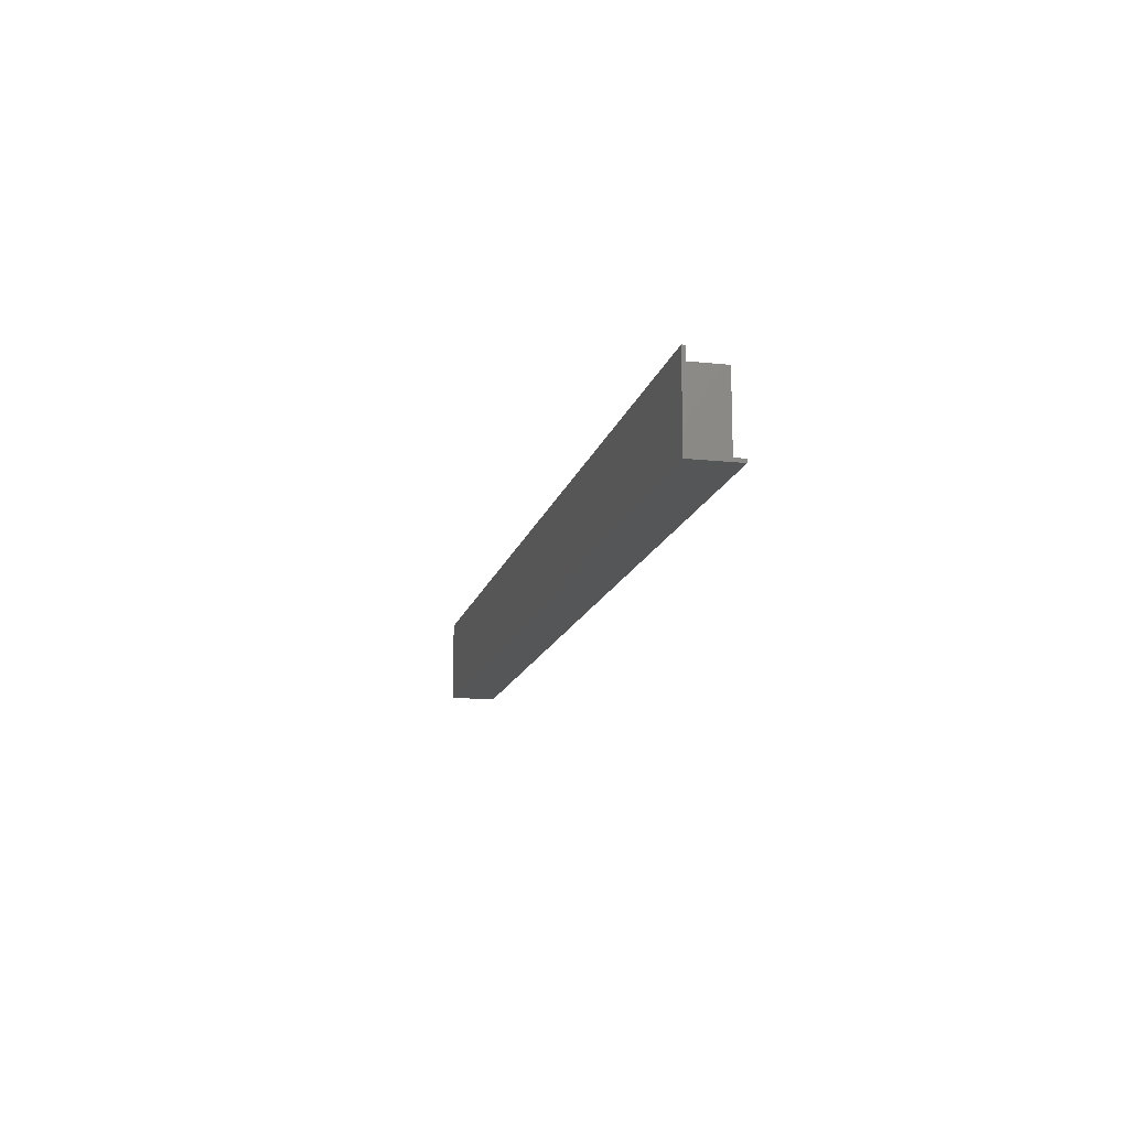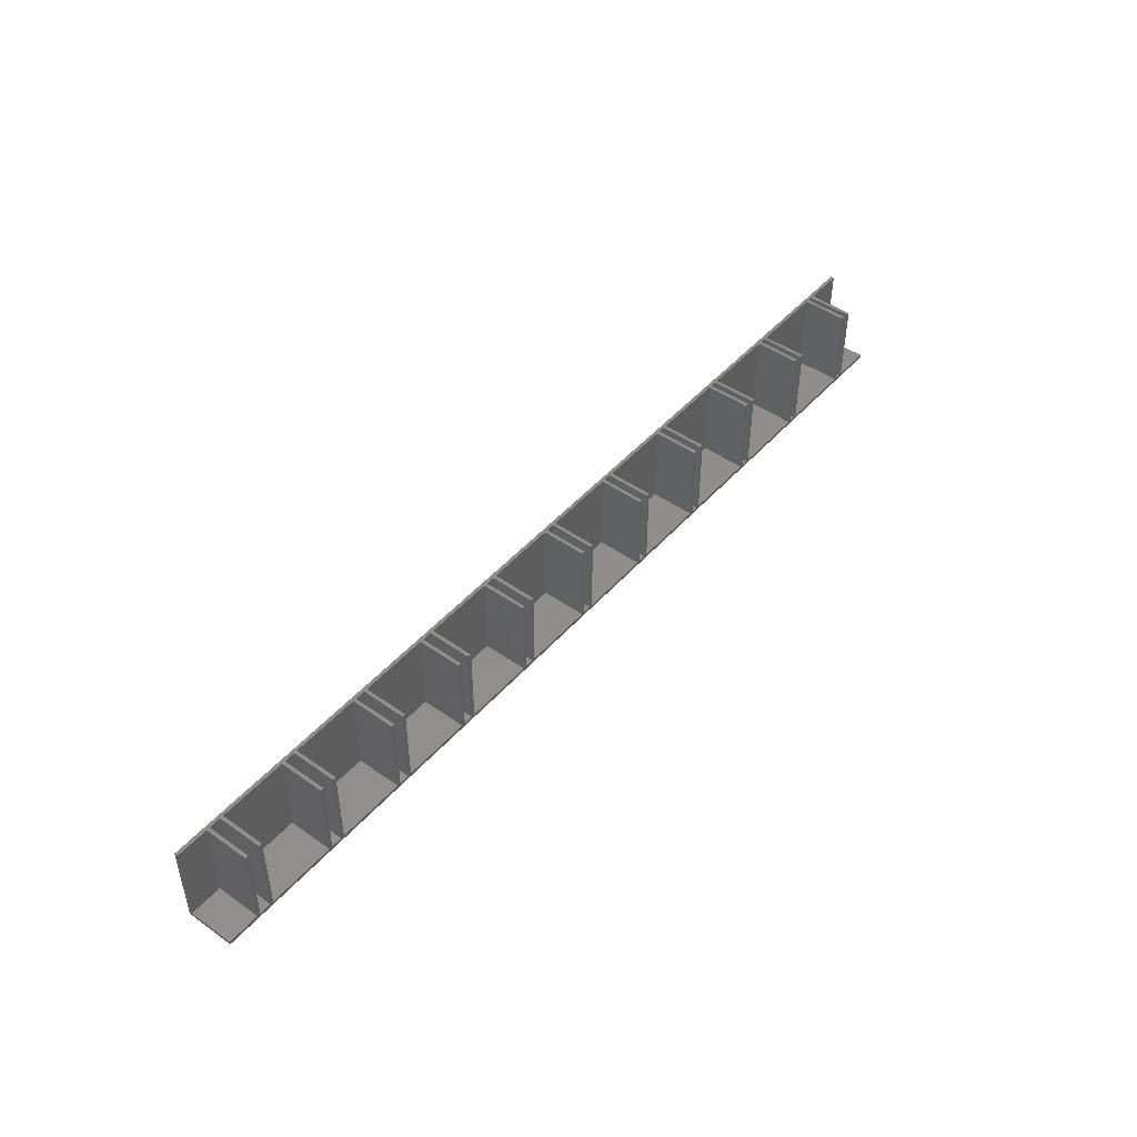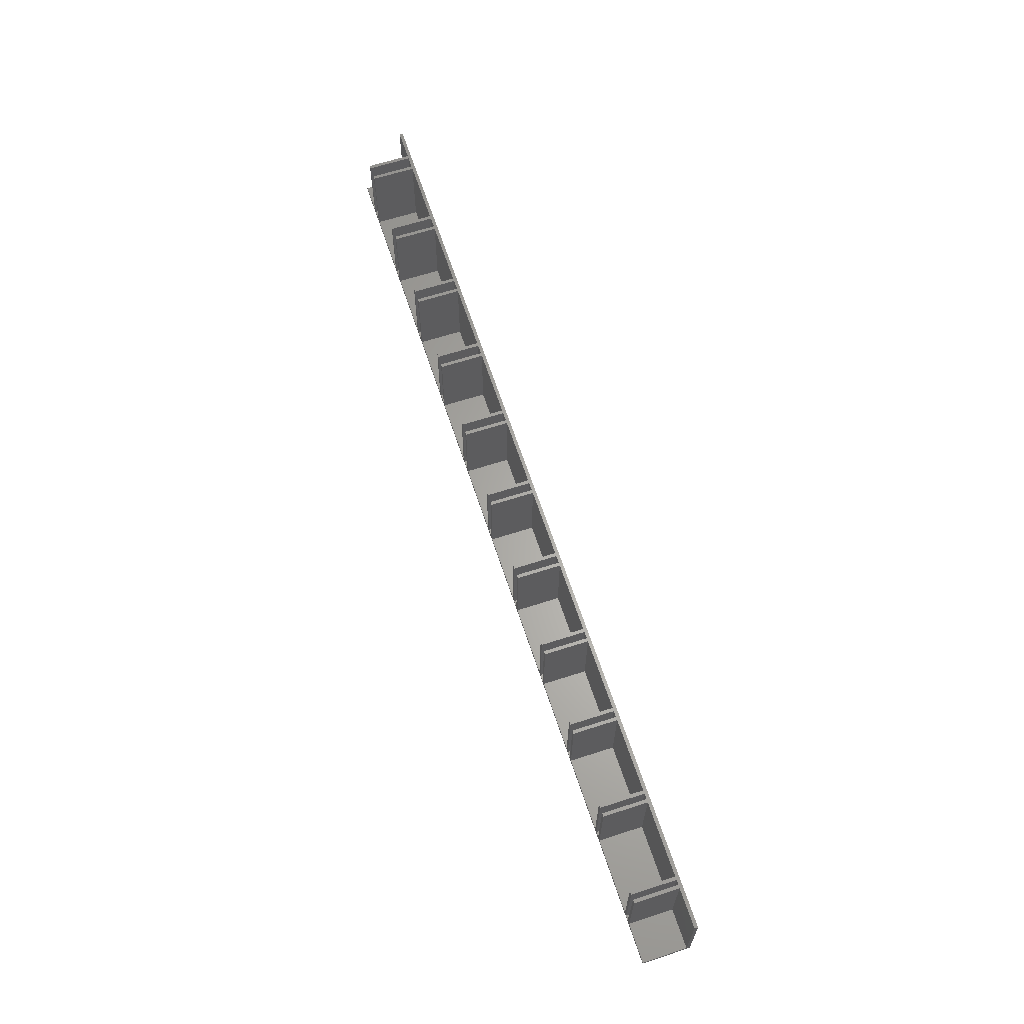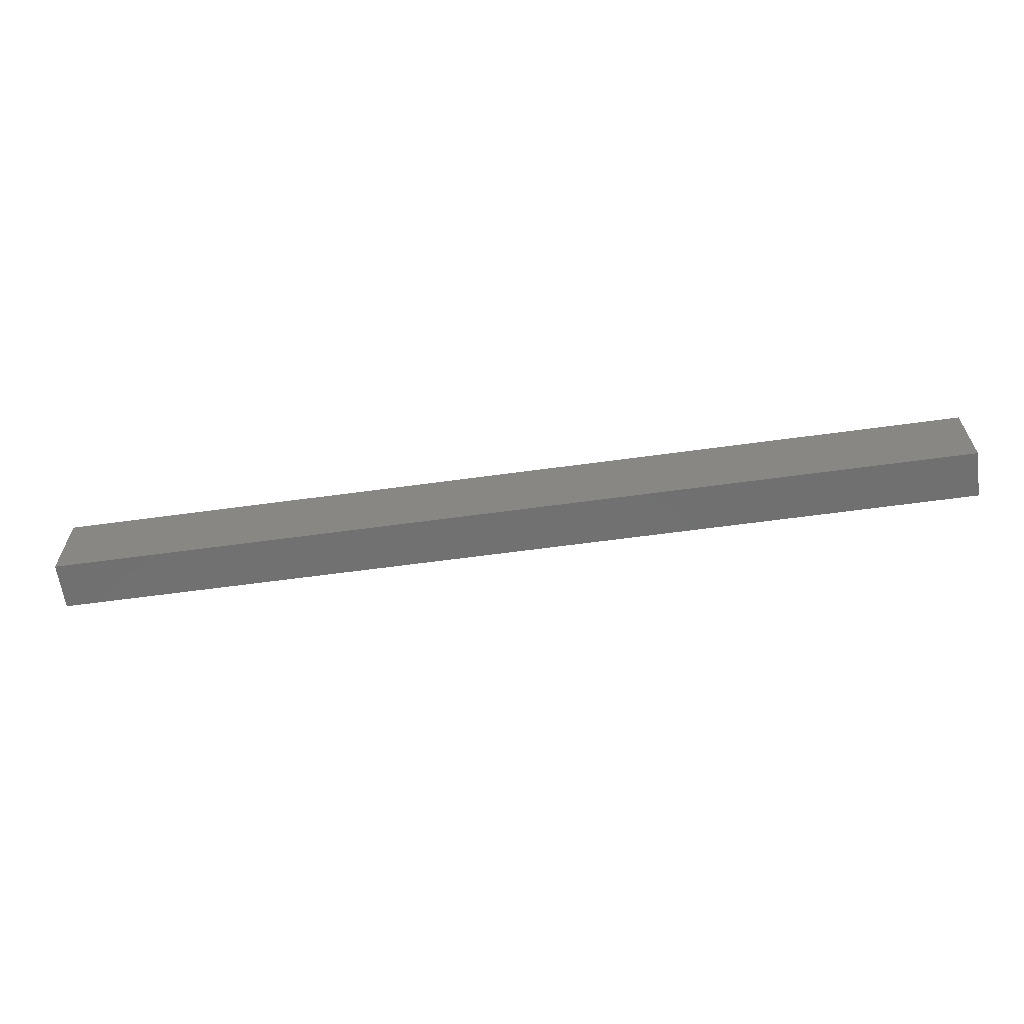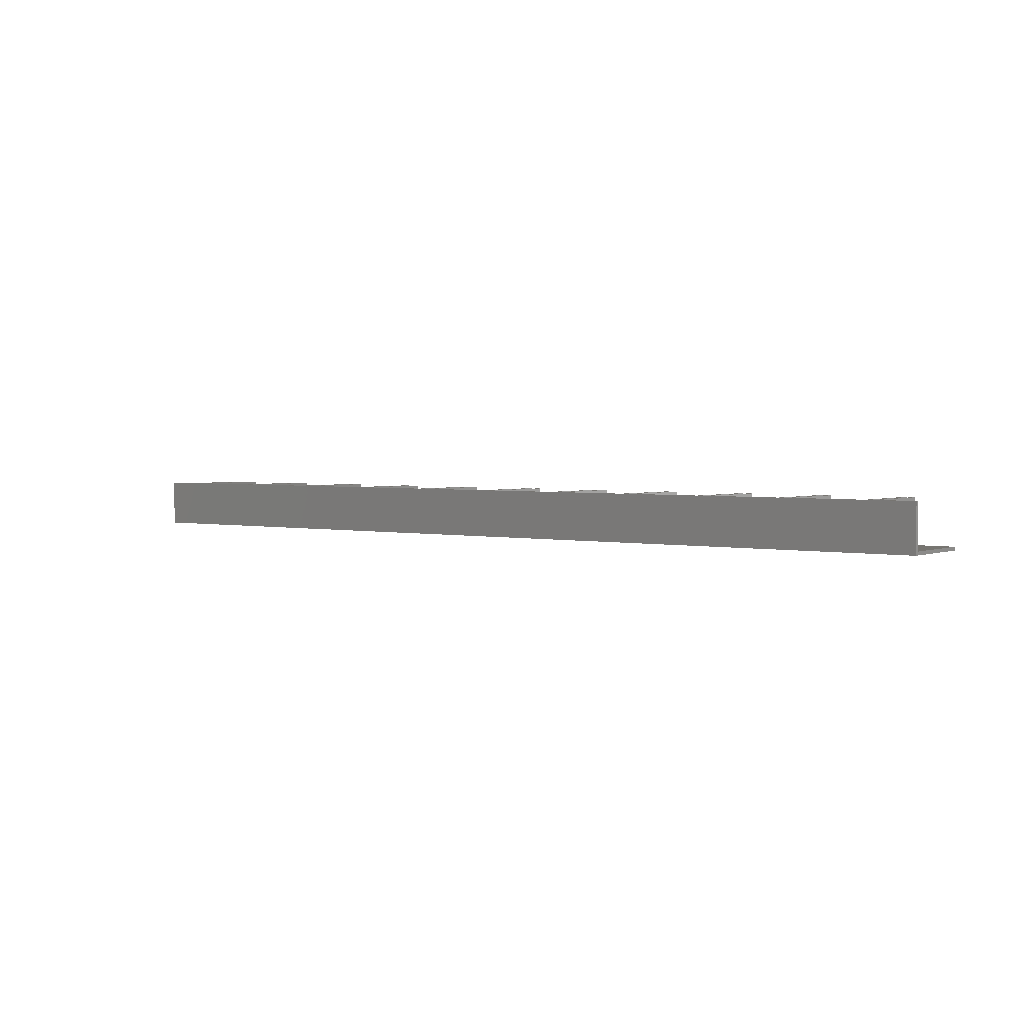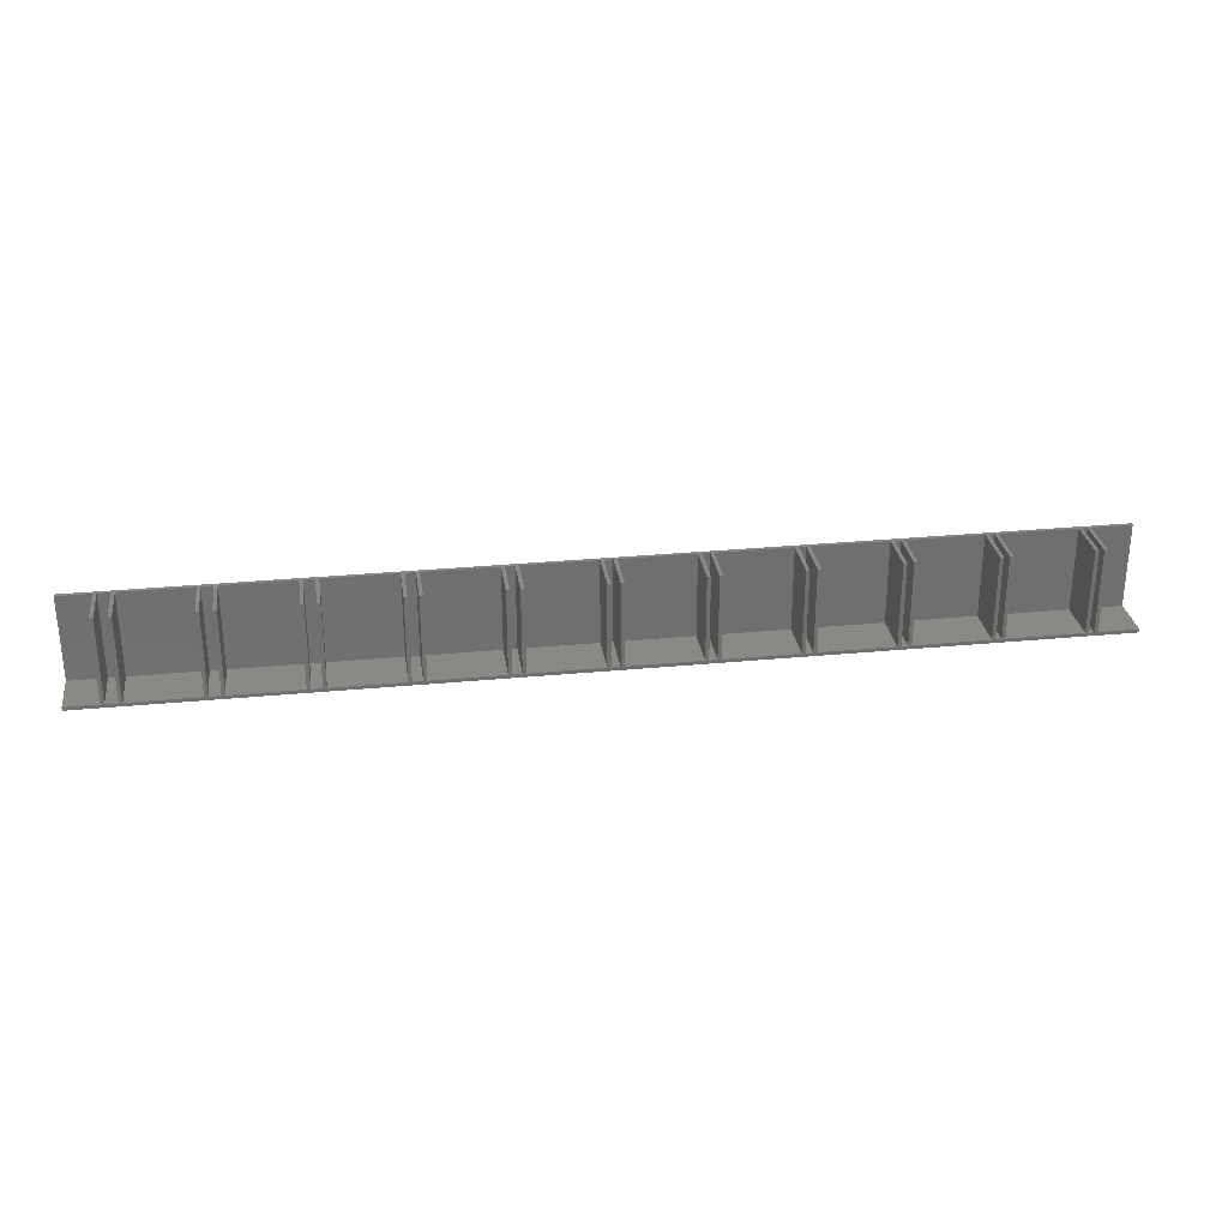
<metadata>
{"format":"stl","ext":"stl","renderer":"f3d","projection":"perspective","resolution":1024,"background":"white","views":[{"elev":-14.5,"azim":76.9,"up":"+Z"},{"elev":46.7,"azim":128.8,"up":"+Z"},{"elev":64.0,"azim":-108.1,"up":"+Z"},{"elev":-62.5,"azim":7.9,"up":"+Z"},{"elev":2.6,"azim":-143.2,"up":"+Y"},{"elev":28.8,"azim":171.8,"up":"+Z"}]}
</metadata>
<code>
# stl→obj: 188 verts, 372 faces
v 4.52 0.4 0.4
v 4.52 5.556 10
v 4.52 5.556 0.4
v 4.52 0.4 10
v 4.92 5.556 10
v 4.92 0.4 10
v 5.88 5.556 10
v 5.48 5.556 10
v 5.88 0.4 10
v 14.88 5.556 10
v 14.48 5.556 10
v 14.88 0.4 10
v 15.92 5.556 10
v 15.52 5.556 10
v 15.92 0.4 10
v 24.84 5.556 10
v 24.44 5.556 10
v 24.84 0.4 10
v 25.96 5.556 10
v 25.56 5.556 10
v 25.96 0.4 10
v 34.8 5.556 10
v 34.4 5.556 10
v 34.8 0.4 10
v 36 5.556 10
v 35.6 5.556 10
v 36 0.4 10
v 44.76 5.556 10
v 44.36 5.556 10
v 44.76 0.4 10
v 46.04 5.556 10
v 45.64 5.556 10
v 46.04 0.4 10
v 54.72 5.556 10
v 54.32 5.556 10
v 54.72 0.4 10
v 56.08 5.556 10
v 55.68 5.556 10
v 56.08 0.4 10
v 64.68 5.556 10
v 64.28 5.556 10
v 64.68 0.4 10
v 66.12 5.556 10
v 65.72 5.556 10
v 66.12 0.4 10
v 74.64 5.556 10
v 74.24 5.556 10
v 74.64 0.4 10
v 76.16 5.556 10
v 75.76 5.556 10
v 76.16 0.4 10
v 84.6 5.556 10
v 84.2 5.556 10
v 84.6 0.4 10
v 86.2 5.556 10
v 85.8 5.556 10
v 86.2 0.4 10
v 94.56 5.556 10
v 94.16 5.556 10
v 94.56 0.4 10
v 96.24 5.556 10
v 95.84 5.556 10
v 96.24 0.4 10
v 104.5 5.556 10
v 104.1 5.556 10
v 104.5 0.4 10
v 106.3 5.556 10
v 105.9 5.556 10
v 106.3 0.4 10
v 110 0 10
v 110 0.4 10
v 105.9 0.4 10
v 104.1 0.4 10
v 95.84 0.4 10
v 94.16 0.4 10
v 85.8 0.4 10
v 84.2 0.4 10
v 75.76 0.4 10
v 74.24 0.4 10
v 65.72 0.4 10
v 64.28 0.4 10
v 55.68 0.4 10
v 54.32 0.4 10
v 45.64 0.4 10
v 44.36 0.4 10
v 35.6 0.4 10
v 34.4 0.4 10
v 0 0 10
v 25.56 0.4 10
v 24.44 0.4 10
v 15.52 0.4 10
v 14.48 0.4 10
v 5.48 0.4 10
v 0 0.4 10
v 4.92 5.556 0.4
v 4.92 0.4 0.4
v 0 0 0
v 110 5.556 0
v 110 0 0
v 0 5.556 0
v 106.3 5.556 0.4
v 110 5.556 0.4
v 105.9 5.556 0.4
v 104.5 5.556 0.4
v 104.1 5.556 0.4
v 96.24 5.556 0.4
v 95.84 5.556 0.4
v 94.56 5.556 0.4
v 94.16 5.556 0.4
v 86.2 5.556 0.4
v 85.8 5.556 0.4
v 84.6 5.556 0.4
v 84.2 5.556 0.4
v 76.16 5.556 0.4
v 75.76 5.556 0.4
v 74.64 5.556 0.4
v 74.24 5.556 0.4
v 66.12 5.556 0.4
v 65.72 5.556 0.4
v 64.68 5.556 0.4
v 64.28 5.556 0.4
v 56.08 5.556 0.4
v 55.68 5.556 0.4
v 54.72 5.556 0.4
v 54.32 5.556 0.4
v 46.04 5.556 0.4
v 45.64 5.556 0.4
v 44.76 5.556 0.4
v 44.36 5.556 0.4
v 36 5.556 0.4
v 35.6 5.556 0.4
v 34.8 5.556 0.4
v 34.4 5.556 0.4
v 25.96 5.556 0.4
v 25.56 5.556 0.4
v 24.84 5.556 0.4
v 24.44 5.556 0.4
v 15.92 5.556 0.4
v 15.52 5.556 0.4
v 14.88 5.556 0.4
v 14.48 5.556 0.4
v 5.88 5.556 0.4
v 5.48 5.556 0.4
v 0 5.556 0.4
v 5.48 0.4 0.4
v 5.88 0.4 0.4
v 14.48 0.4 0.4
v 14.88 0.4 0.4
v 15.52 0.4 0.4
v 15.92 0.4 0.4
v 24.44 0.4 0.4
v 24.84 0.4 0.4
v 25.56 0.4 0.4
v 25.96 0.4 0.4
v 34.4 0.4 0.4
v 34.8 0.4 0.4
v 35.6 0.4 0.4
v 36 0.4 0.4
v 44.36 0.4 0.4
v 44.76 0.4 0.4
v 45.64 0.4 0.4
v 46.04 0.4 0.4
v 54.32 0.4 0.4
v 54.72 0.4 0.4
v 55.68 0.4 0.4
v 56.08 0.4 0.4
v 64.28 0.4 0.4
v 64.68 0.4 0.4
v 65.72 0.4 0.4
v 66.12 0.4 0.4
v 74.24 0.4 0.4
v 74.64 0.4 0.4
v 75.76 0.4 0.4
v 76.16 0.4 0.4
v 84.2 0.4 0.4
v 84.6 0.4 0.4
v 85.8 0.4 0.4
v 86.2 0.4 0.4
v 94.16 0.4 0.4
v 94.56 0.4 0.4
v 95.84 0.4 0.4
v 96.24 0.4 0.4
v 104.1 0.4 0.4
v 104.5 0.4 0.4
v 105.9 0.4 0.4
v 106.3 0.4 0.4
v 0 0.4 0.4
v 110 0.4 0.4
f 1 2 3
f 2 1 4
f 5 2 6
f 7 8 9
f 10 11 12
f 13 14 15
f 16 17 18
f 19 20 21
f 22 23 24
f 25 26 27
f 28 29 30
f 31 32 33
f 34 35 36
f 37 38 39
f 40 41 42
f 43 44 45
f 46 47 48
f 49 50 51
f 52 53 54
f 55 56 57
f 58 59 60
f 61 62 63
f 64 65 66
f 67 68 69
f 69 70 71
f 72 69 68
f 72 70 69
f 66 70 72
f 73 66 65
f 73 70 66
f 63 70 73
f 74 63 62
f 74 70 63
f 60 70 74
f 75 60 59
f 75 70 60
f 57 70 75
f 76 57 56
f 76 70 57
f 54 70 76
f 77 54 53
f 77 70 54
f 51 70 77
f 78 51 50
f 78 70 51
f 48 70 78
f 79 48 47
f 79 70 48
f 45 70 79
f 80 45 44
f 80 70 45
f 42 70 80
f 81 42 41
f 81 70 42
f 39 70 81
f 82 39 38
f 82 70 39
f 36 70 82
f 83 36 35
f 83 70 36
f 33 70 83
f 84 33 32
f 84 70 33
f 30 70 84
f 85 30 29
f 85 70 30
f 27 70 85
f 86 27 26
f 86 70 27
f 24 70 86
f 87 24 23
f 87 70 24
f 88 87 21
f 89 21 20
f 88 21 89
f 88 89 18
f 90 18 17
f 88 18 90
f 88 90 15
f 91 15 14
f 88 15 91
f 88 91 12
f 92 12 11
f 88 12 92
f 88 92 9
f 93 9 8
f 88 9 93
f 88 93 6
f 4 6 2
f 88 6 4
f 88 4 94
f 87 88 70
f 6 95 5
f 95 6 96
f 97 98 99
f 98 97 100
f 97 70 88
f 70 97 99
f 98 101 102
f 101 98 103
f 103 98 104
f 104 98 105
f 105 98 106
f 106 98 107
f 107 98 108
f 108 98 109
f 109 98 110
f 110 98 111
f 111 98 112
f 112 98 113
f 113 98 114
f 114 98 115
f 115 98 116
f 116 98 117
f 117 98 118
f 118 98 119
f 119 98 120
f 120 98 121
f 121 98 122
f 122 98 123
f 123 98 124
f 124 98 125
f 125 98 126
f 126 98 127
f 127 98 128
f 128 98 129
f 129 98 130
f 130 98 131
f 131 98 132
f 132 98 133
f 100 133 98
f 133 100 134
f 134 100 135
f 135 100 136
f 136 100 137
f 137 100 138
f 138 100 139
f 139 100 140
f 140 100 141
f 141 100 142
f 142 100 143
f 143 100 95
f 95 100 3
f 3 100 144
f 101 68 67
f 68 101 103
f 104 65 64
f 65 104 105
f 106 62 61
f 62 106 107
f 108 59 58
f 59 108 109
f 110 56 55
f 56 110 111
f 112 53 52
f 53 112 113
f 114 50 49
f 50 114 115
f 116 47 46
f 47 116 117
f 118 44 43
f 44 118 119
f 120 41 40
f 41 120 121
f 122 38 37
f 38 122 123
f 124 35 34
f 35 124 125
f 126 32 31
f 32 126 127
f 128 29 28
f 29 128 129
f 130 26 25
f 26 130 131
f 132 23 22
f 23 132 133
f 134 20 19
f 20 134 135
f 136 17 16
f 17 136 137
f 138 14 13
f 14 138 139
f 140 11 10
f 11 140 141
f 142 8 7
f 8 142 143
f 95 2 5
f 2 95 3
f 145 8 143
f 8 145 93
f 9 142 7
f 142 9 146
f 147 11 141
f 11 147 92
f 12 140 10
f 140 12 148
f 149 14 139
f 14 149 91
f 15 138 13
f 138 15 150
f 151 17 137
f 17 151 90
f 18 136 16
f 136 18 152
f 153 20 135
f 20 153 89
f 21 134 19
f 134 21 154
f 155 23 133
f 23 155 87
f 24 132 22
f 132 24 156
f 157 26 131
f 26 157 86
f 27 130 25
f 130 27 158
f 159 29 129
f 29 159 85
f 30 128 28
f 128 30 160
f 161 32 127
f 32 161 84
f 33 126 31
f 126 33 162
f 163 35 125
f 35 163 83
f 36 124 34
f 124 36 164
f 165 38 123
f 38 165 82
f 39 122 37
f 122 39 166
f 167 41 121
f 41 167 81
f 42 120 40
f 120 42 168
f 169 44 119
f 44 169 80
f 45 118 43
f 118 45 170
f 171 47 117
f 47 171 79
f 48 116 46
f 116 48 172
f 173 50 115
f 50 173 78
f 51 114 49
f 114 51 174
f 175 53 113
f 53 175 77
f 54 112 52
f 112 54 176
f 177 56 111
f 56 177 76
f 57 110 55
f 110 57 178
f 179 59 109
f 59 179 75
f 60 108 58
f 108 60 180
f 181 62 107
f 62 181 74
f 63 106 61
f 106 63 182
f 183 65 105
f 65 183 73
f 66 104 64
f 104 66 184
f 185 68 103
f 68 185 72
f 69 101 67
f 101 69 186
f 100 187 144
f 97 187 100
f 88 187 97
f 187 88 94
f 101 188 102
f 188 101 186
f 144 1 3
f 1 144 187
f 95 145 143
f 145 95 96
f 142 147 141
f 147 142 146
f 140 149 139
f 149 140 148
f 138 151 137
f 151 138 150
f 136 153 135
f 153 136 152
f 134 155 133
f 155 134 154
f 132 157 131
f 157 132 156
f 130 159 129
f 159 130 158
f 128 161 127
f 161 128 160
f 126 163 125
f 163 126 162
f 124 165 123
f 165 124 164
f 122 167 121
f 167 122 166
f 120 169 119
f 169 120 168
f 118 171 117
f 171 118 170
f 116 173 115
f 173 116 172
f 114 175 113
f 175 114 174
f 112 177 111
f 177 112 176
f 110 179 109
f 179 110 178
f 108 181 107
f 181 108 180
f 106 183 105
f 183 106 182
f 104 185 103
f 185 104 184
f 71 70 188
f 188 98 102
f 188 99 98
f 99 188 70
f 188 69 71
f 69 188 186
f 1 94 4
f 94 1 187
f 145 6 93
f 6 145 96
f 147 9 92
f 9 147 146
f 149 12 91
f 12 149 148
f 151 15 90
f 15 151 150
f 153 18 89
f 18 153 152
f 155 21 87
f 21 155 154
f 157 24 86
f 24 157 156
f 159 27 85
f 27 159 158
f 161 30 84
f 30 161 160
f 163 33 83
f 33 163 162
f 165 36 82
f 36 165 164
f 167 39 81
f 39 167 166
f 169 42 80
f 42 169 168
f 171 45 79
f 45 171 170
f 173 48 78
f 48 173 172
f 175 51 77
f 51 175 174
f 177 54 76
f 54 177 176
f 179 57 75
f 57 179 178
f 181 60 74
f 60 181 180
f 183 63 73
f 63 183 182
f 185 66 72
f 66 185 184

</code>
